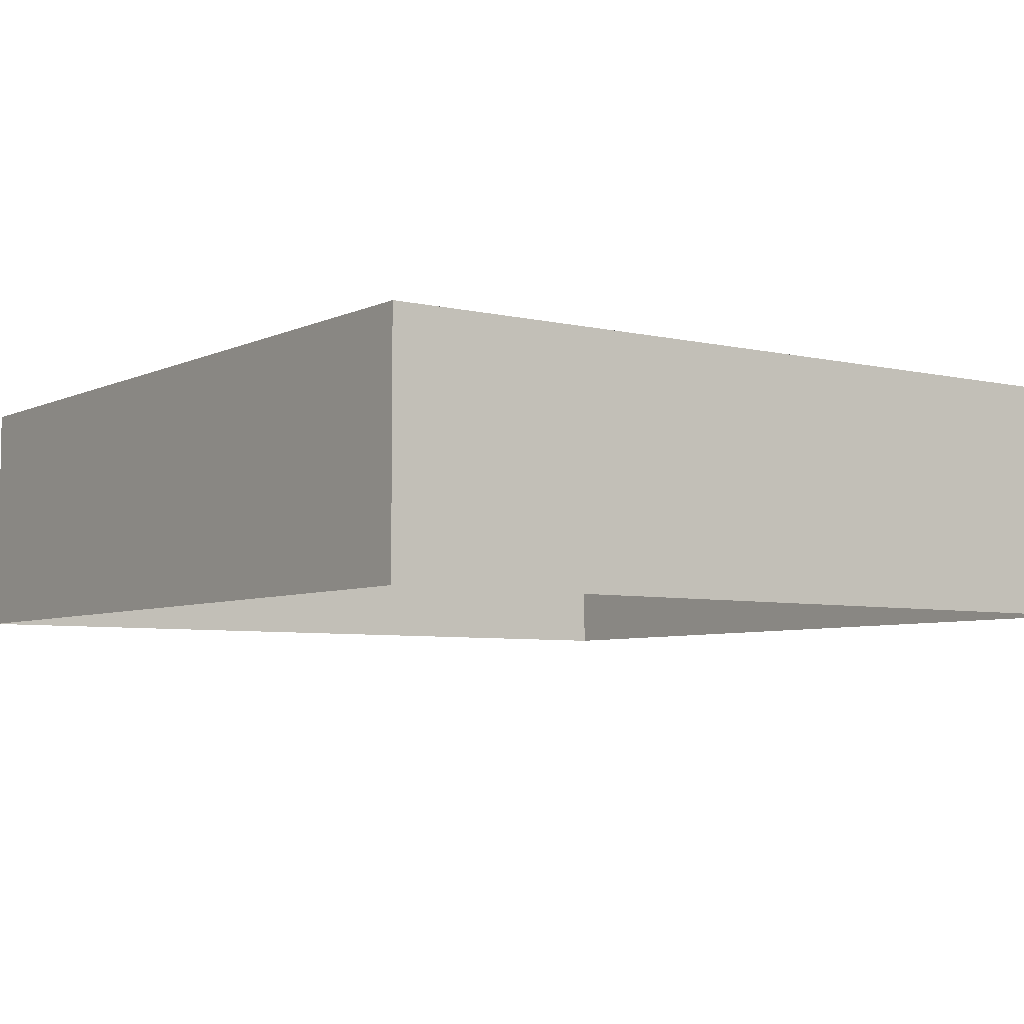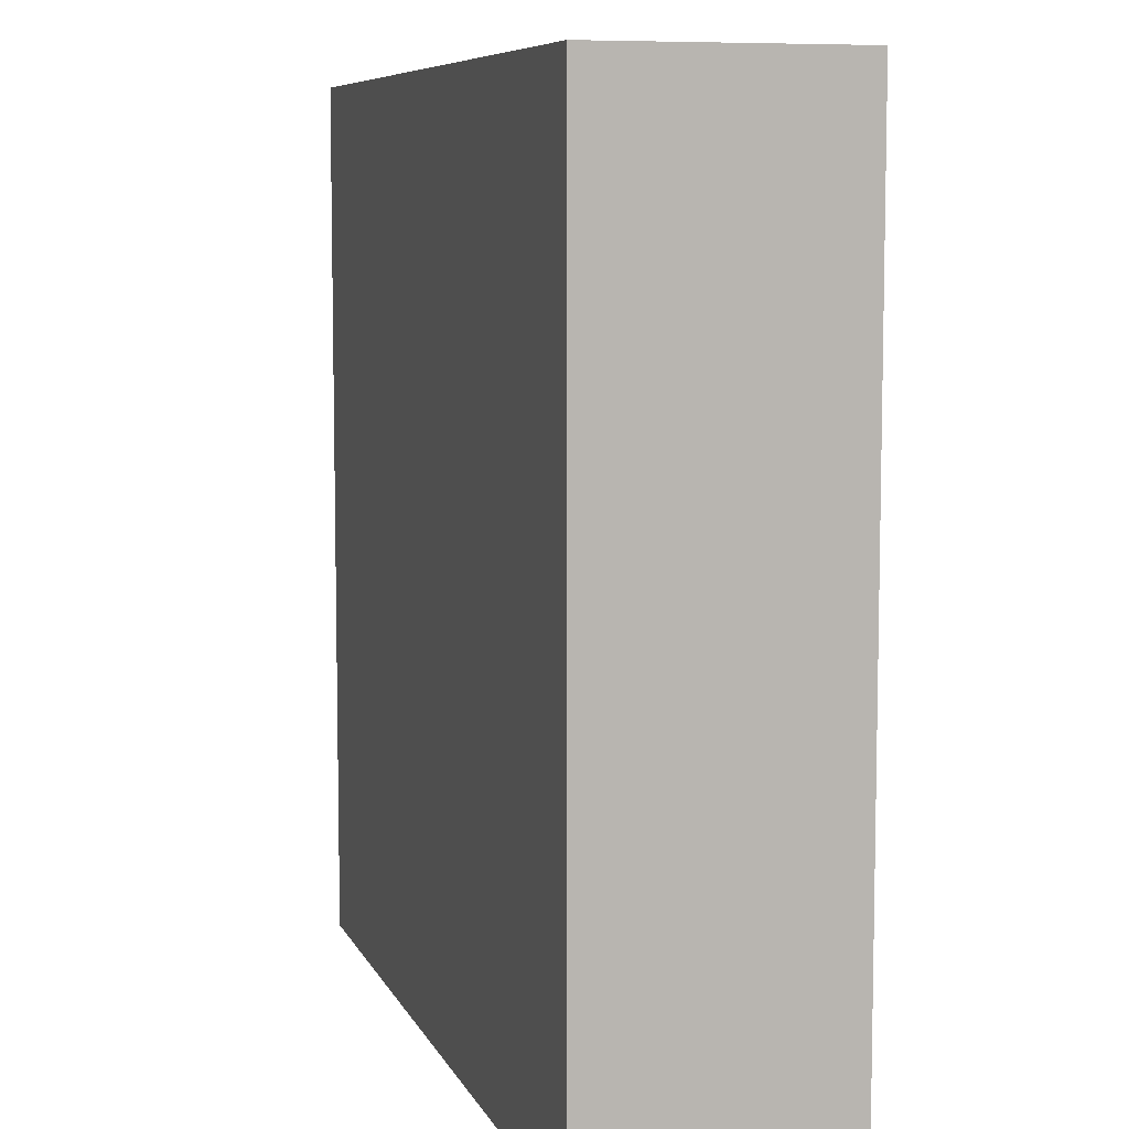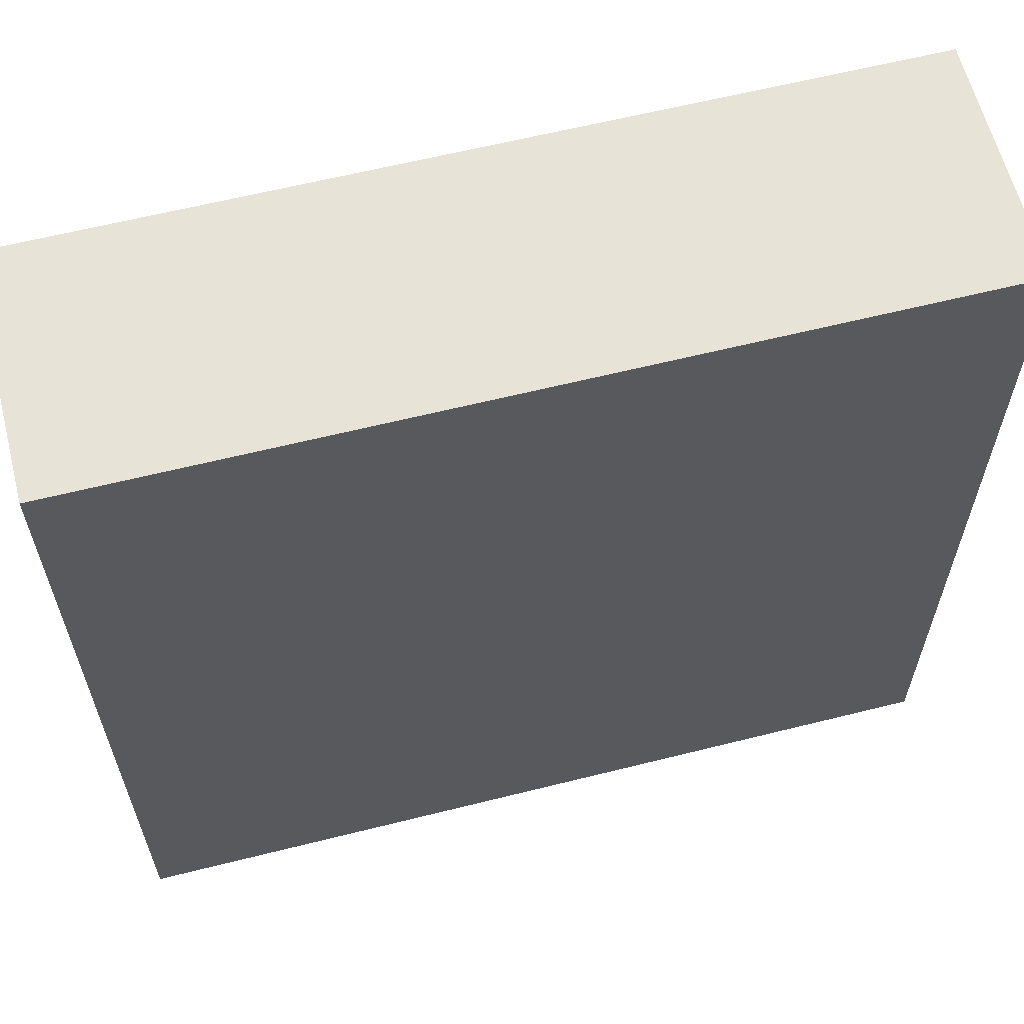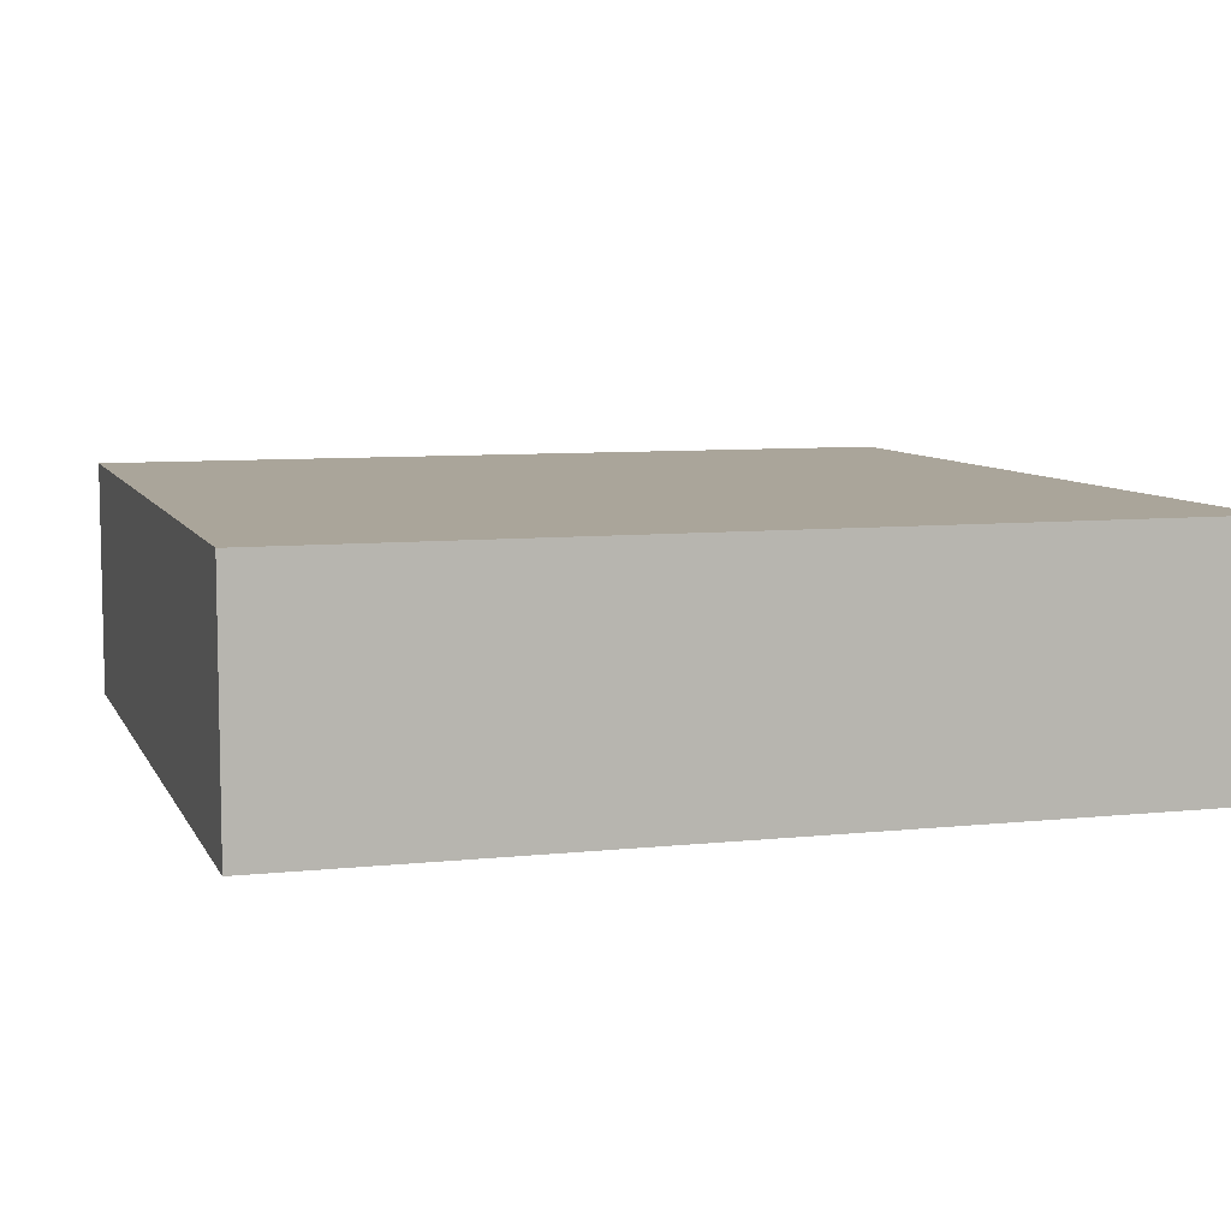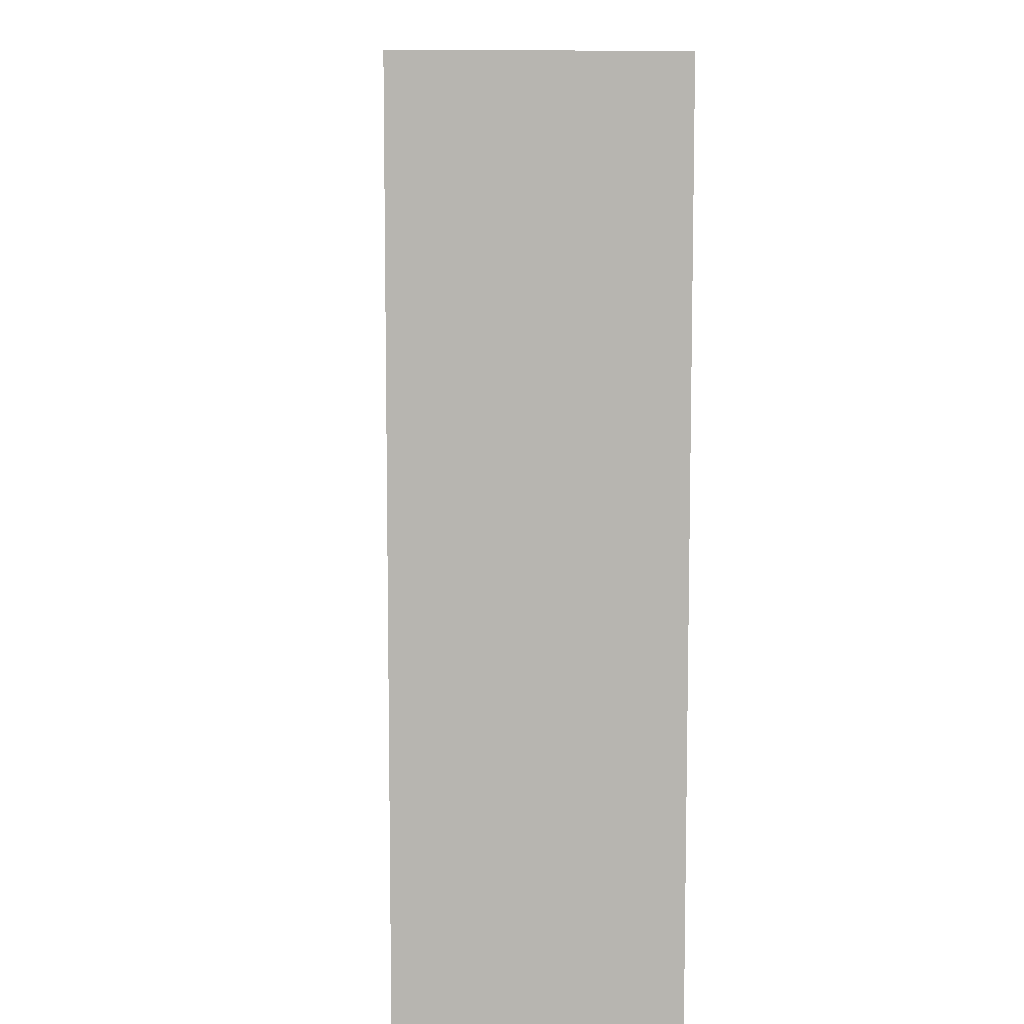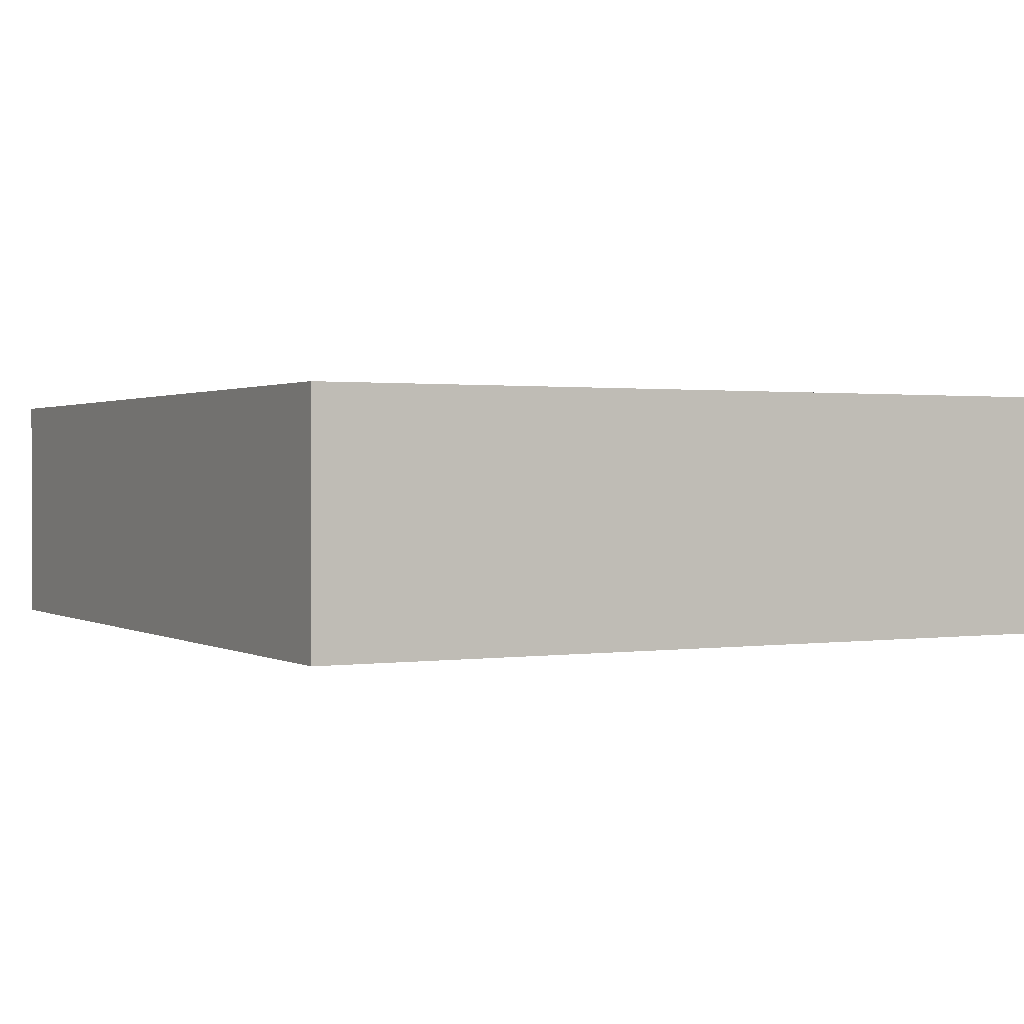
<metadata>
{"format":"obj","ext":"obj","renderer":"f3d","projection":"perspective","resolution":1024,"background":"white","views":[{"elev":-5.7,"azim":54.3,"up":"+Y"},{"elev":7.7,"azim":-106.1,"up":"+Z"},{"elev":61.9,"azim":165.7,"up":"+Z"},{"elev":7.7,"azim":73.1,"up":"+Y"},{"elev":9.1,"azim":-92.9,"up":"+Z"},{"elev":1.0,"azim":151.7,"up":"+Y"}]}
</metadata>
<code>
o #ID851
v -0.226 0.02508 0.0823
v -0.295 0.02508 0.01255
v -0.295 0.02508 0.0823
v -0.226 0.02508 0.01255
v -0.226 0.02508 0.01255
v -0.226 0.02508 0.0823
v -0.295 0.02508 0.01255
v -0.295 0.02508 0.0823
v -0.295 0.02508 0.01255
v -0.295 0.005461 0.0823
v -0.295 0.02508 0.0823
v -0.295 0.005461 0.01255
v -0.295 0.005461 0.01255
v -0.295 0.02508 0.01255
v -0.295 0.005461 0.0823
v -0.295 0.02508 0.0823
v -0.226 0.02508 0.0823
v -0.295 0.005461 0.0823
v -0.226 0.005461 0.0823
v -0.295 0.02508 0.0823
v -0.295 0.02508 0.0823
v -0.226 0.02508 0.0823
v -0.295 0.005461 0.0823
v -0.226 0.005461 0.0823
v -0.226 0.005461 0.01255
v -0.226 0.02508 0.0823
v -0.226 0.005461 0.0823
v -0.226 0.02508 0.01255
v -0.226 0.02508 0.01255
v -0.226 0.005461 0.01255
v -0.226 0.02508 0.0823
v -0.226 0.005461 0.0823
v -0.295 0.02508 0.01255
v -0.226 0.005461 0.01255
v -0.295 0.005461 0.01255
v -0.226 0.02508 0.01255
v -0.226 0.02508 0.01255
v -0.295 0.02508 0.01255
v -0.226 0.005461 0.01255
v -0.295 0.005461 0.01255
f 1 2 3
f 2 1 4
f 5 6 7
f 8 7 6
f 9 10 11
f 10 9 12
f 13 14 15
f 16 15 14
f 17 18 19
f 18 17 20
f 21 22 23
f 24 23 22
f 25 26 27
f 26 25 28
f 29 30 31
f 32 31 30
f 33 34 35
f 34 33 36
f 37 38 39
f 40 39 38

</code>
